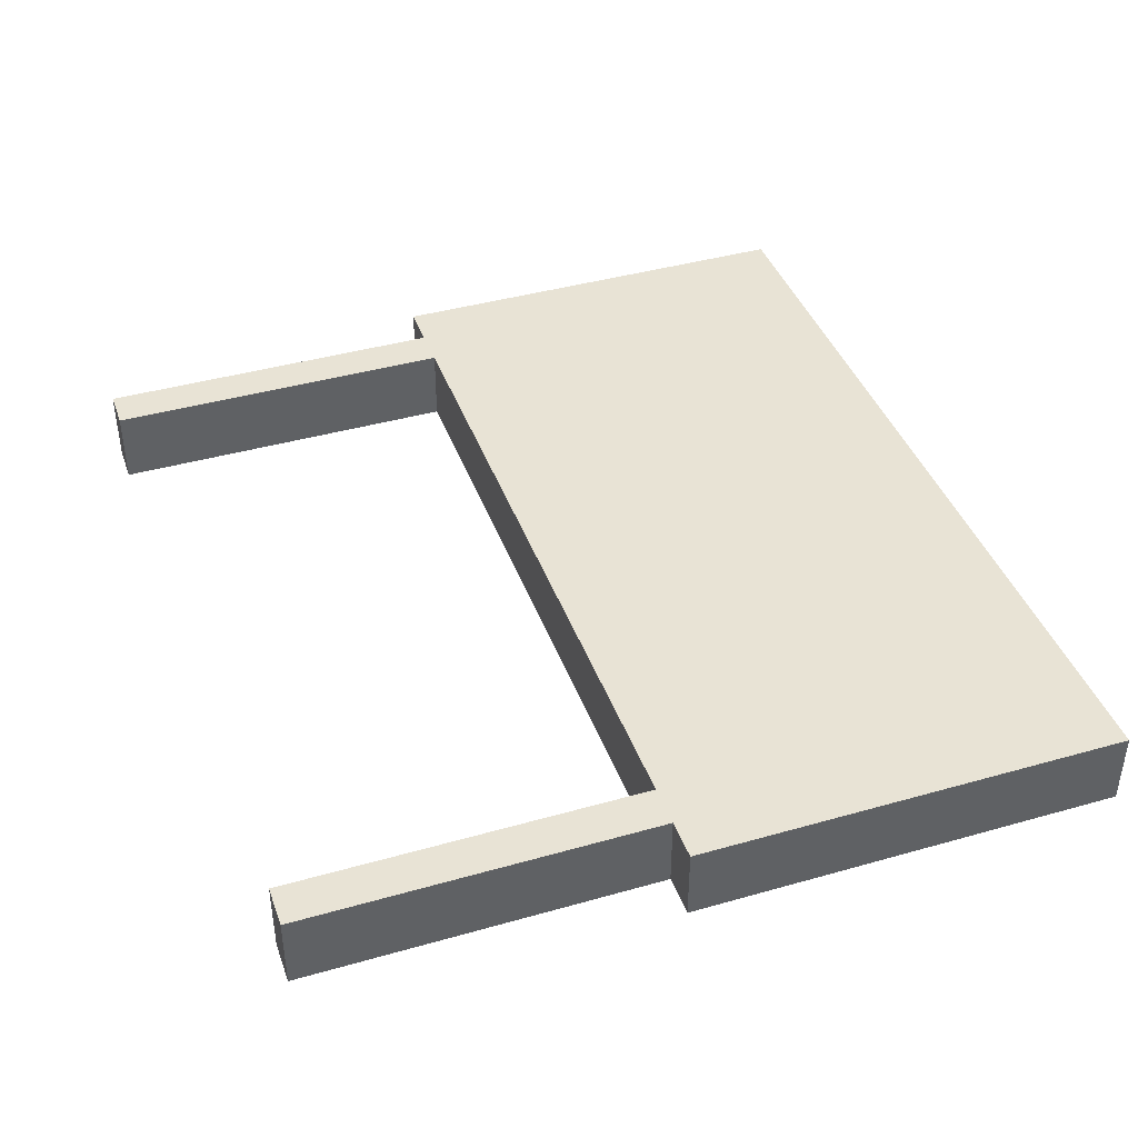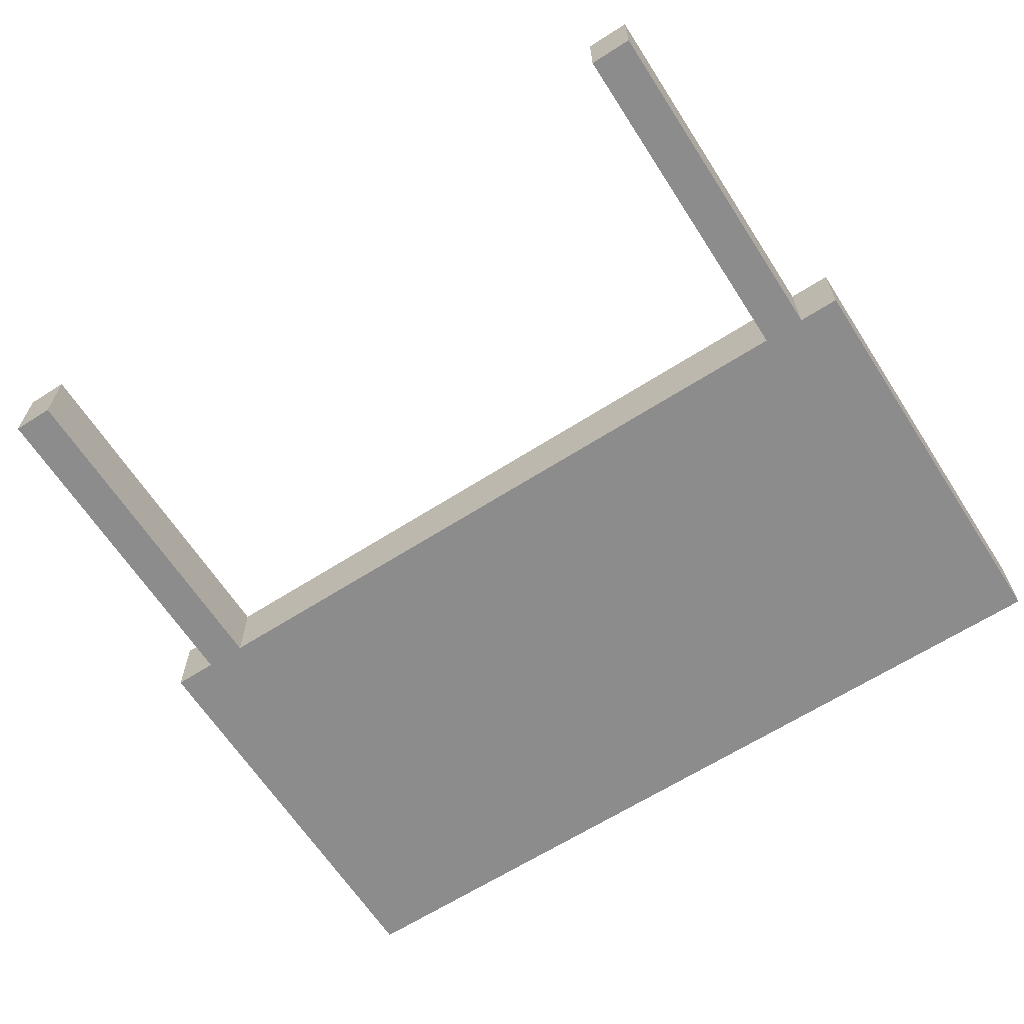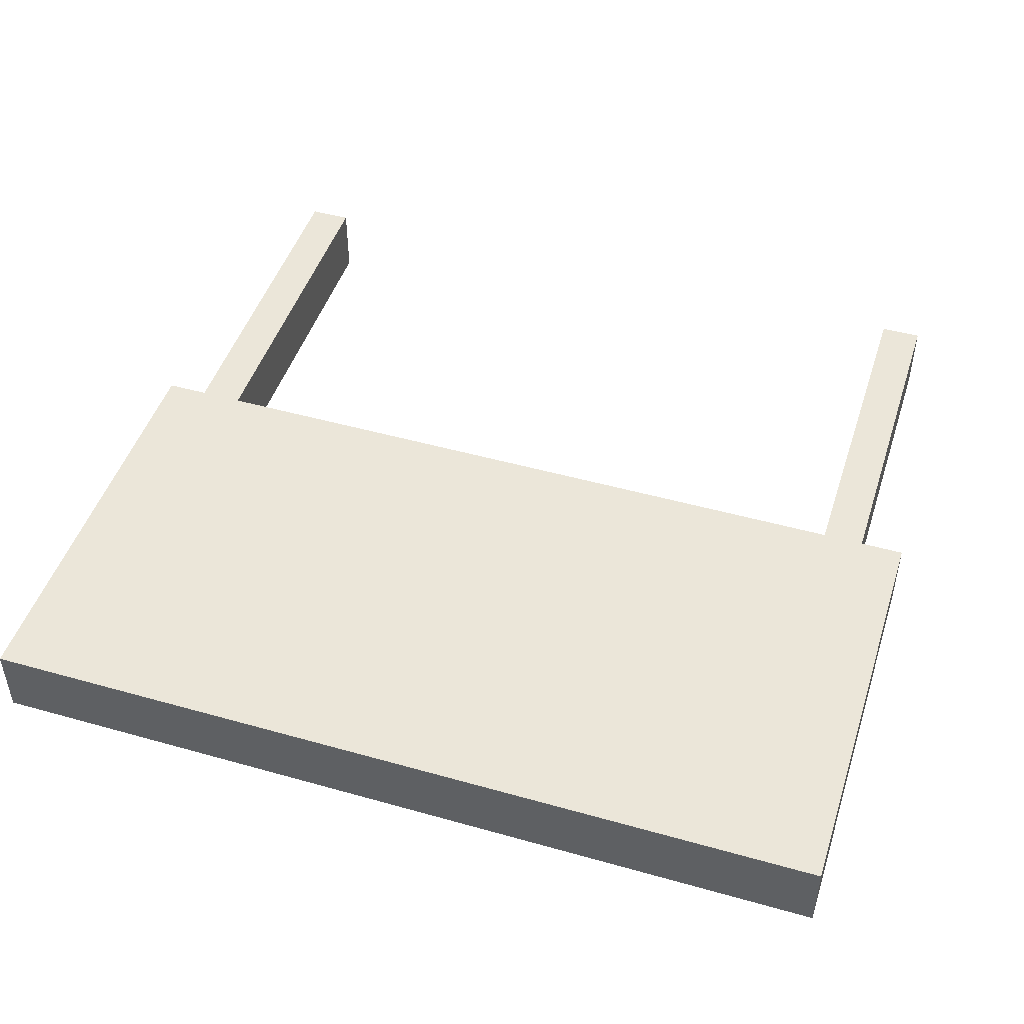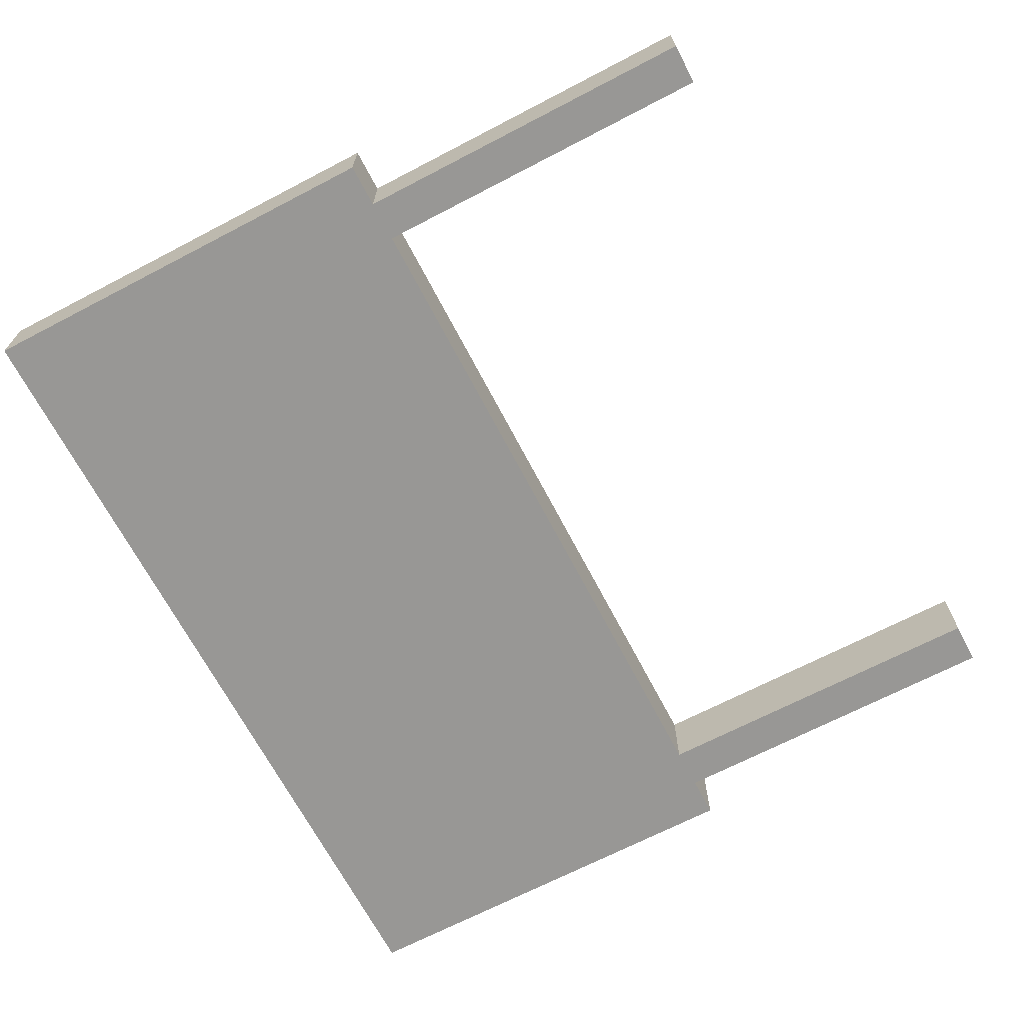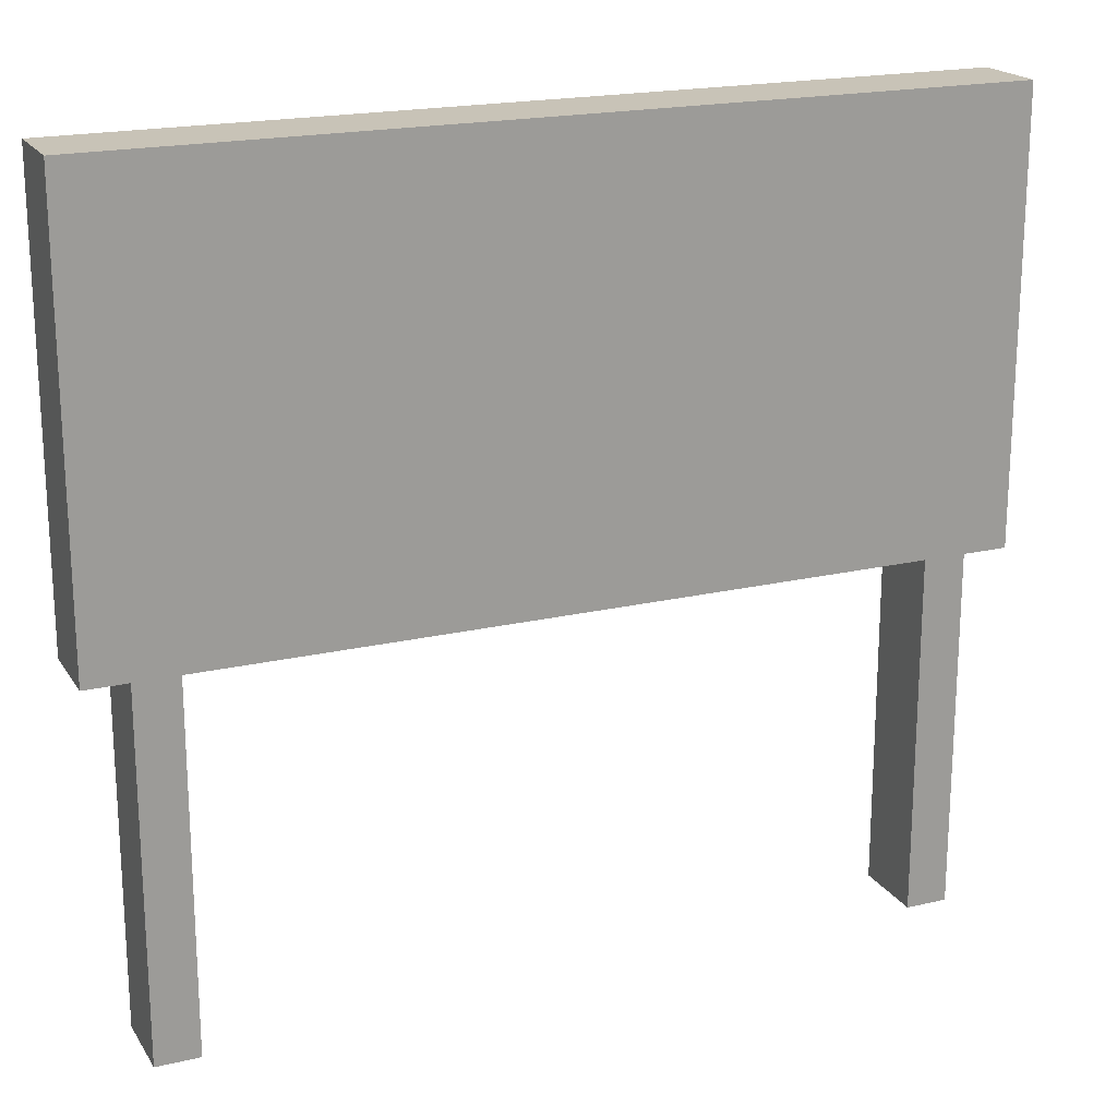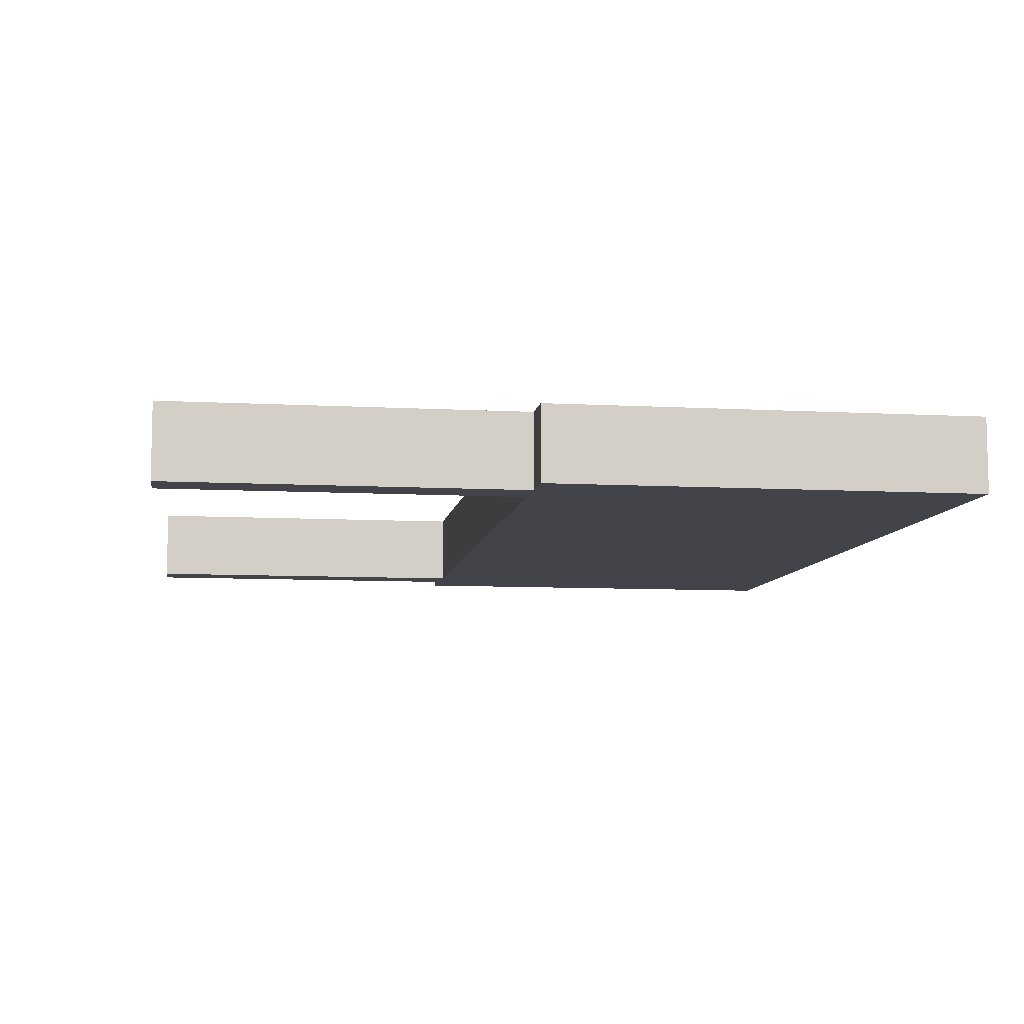
<metadata>
{"format":"obj","ext":"obj","renderer":"f3d","projection":"perspective","resolution":1024,"background":"white","views":[{"elev":41.1,"azim":70.9,"up":"+Z"},{"elev":-64.3,"azim":32.8,"up":"+Z"},{"elev":47.3,"azim":-162.3,"up":"+Z"},{"elev":-68.2,"azim":-62.4,"up":"+Z"},{"elev":19.7,"azim":156.6,"up":"+Y"},{"elev":-8.4,"azim":81.4,"up":"+Z"}]}
</metadata>
<code>
g RoadKillOut
o RoadKillOut
v -1.006 -0.5 0.08674
v 1.006 -0.5 0.08674
v -1.006 0.5 0.08674
v 1.006 0.5 0.08674
v -1.006 0.5 -0.08674
v 1.006 0.5 -0.08674
v -1.006 -0.5 -0.08674
v 1.006 -0.5 -0.08674
v -0.9891 0.5 0.08674
v -0.9891 0.5 -0.08674
v -0.9891 -0.5 -0.08674
v -0.9891 -0.5 0.08674
v 0.9917 0.5 0.08674
v 0.9917 0.5 -0.08674
v 0.9917 -0.5 -0.08674
v 0.9917 -0.5 0.08674
v -1.006 0.4861 0.08674
v -1.006 0.4861 -0.08674
v -0.9891 0.4861 -0.08674
v 0.9917 0.4861 -0.08674
v 1.006 0.4861 -0.08674
v 1.006 0.4861 0.08674
v 0.9917 0.4861 0.08674
v -0.9891 0.4861 0.08674
v 1.006 -0.4861 0.08674
v 0.9917 -0.4861 0.08674
v -0.9891 -0.4861 0.08674
v -1.006 -0.4861 0.08674
v -1.006 -0.4861 -0.08674
v -0.9891 -0.4861 -0.08674
v 0.9917 -0.4861 -0.08674
v 1.006 -0.4861 -0.08674
v -0.9035 0.5 0.08674
v -0.9035 0.5 -0.08674
v -0.9035 0.4861 -0.08674
v -0.9035 -0.4861 -0.08674
v -0.9035 -0.5 -0.08674
v -0.9035 -0.5 0.08674
v -0.9035 -0.4861 0.08674
v -0.9035 0.4861 0.08674
v -0.8076 0.5 0.08674
v -0.8076 0.5 -0.08674
v -0.8076 0.4861 -0.08674
v -0.8076 -0.4861 -0.08674
v -0.8076 -0.5 -0.08674
v -0.8076 -0.5 0.08674
v -0.8076 -0.4861 0.08674
v -0.8076 0.4861 0.08674
v 0.9087 0.4861 0.08674
v 0.9087 -0.4861 0.08674
v 0.9087 -0.5 0.08674
v 0.9087 -0.5 -0.08674
v 0.9087 -0.4861 -0.08674
v 0.9087 0.4861 -0.08674
v 0.9087 0.5 -0.08674
v 0.9087 0.5 0.08674
v 0.8102 0.5 0.08674
v 0.8102 0.5 -0.08674
v 0.8102 0.4861 -0.08674
v 0.8102 -0.4861 -0.08674
v 0.8102 -0.5 -0.08674
v 0.8102 -0.5 0.08674
v 0.8102 -0.4861 0.08674
v 0.8102 0.4861 0.08674
v -0.9035 -1.32 -0.08674
v -0.9035 -1.32 0.08674
v -0.8076 -1.32 -0.08674
v -0.8076 -1.32 0.08674
v 0.8102 -1.32 -0.08674
v 0.8102 -1.32 0.08674
v 0.9087 -1.32 -0.08674
v 0.9087 -1.32 0.08674
v 0.8005 -0.5 -0.08674
v 0.8005 -0.5 0.08674
v 0.8005 -0.4861 0.08674
v 0.8005 0.4861 0.08674
v 0.8005 0.5 0.08674
v 0.8005 0.5 -0.08674
v 0.8005 0.4861 -0.08674
v 0.8005 -0.4861 -0.08674
v -0.7883 -0.5 -0.08674
v -0.7883 -0.5 0.08674
v -0.7883 -0.4861 0.08674
v -0.7883 0.4861 0.08674
v -0.7883 0.5 0.08674
v -0.7883 0.5 -0.08674
v -0.7883 0.4861 -0.08674
v -0.7883 -0.4861 -0.08674
v -0.928 -0.5 -0.08674
v -0.928 -0.5 0.08674
v -0.928 -0.4861 0.08674
v -0.928 0.4861 0.08674
v -0.928 0.5 0.08674
v -0.928 0.5 -0.08674
v -0.928 0.4861 -0.08674
v -0.928 -0.4861 -0.08674
v 0.9192 -0.5 -0.08674
v 0.9192 -0.5 0.08674
v 0.9192 -0.4861 0.08674
v 0.9192 0.4861 0.08674
v 0.9192 0.5 0.08674
v 0.9192 0.5 -0.08674
v 0.9192 0.4861 -0.08674
v 0.9192 -0.4861 -0.08674
v 0.8102 -1.298 -0.08674
v 0.8102 -1.298 0.08674
v 0.9087 -1.298 0.08674
v 0.9087 -1.298 -0.08674
v -0.9035 -1.295 -0.08674
v -0.9035 -1.295 0.08674
v -0.8076 -1.295 0.08674
v -0.8076 -1.295 -0.08674
v -0.9035 -0.5203 -0.08674
v -0.9035 -0.5203 0.08674
v -0.8076 -0.5203 0.08674
v -0.8076 -0.5203 -0.08674
v 0.8102 -0.5182 -0.08674
v 0.8102 -0.5182 0.08674
v 0.9087 -0.5182 0.08674
v 0.9087 -0.5182 -0.08674
f 1 12 27 28
f 3 9 10 5
f 29 30 11 7
f 7 11 12 1
f 2 8 32 25
f 7 1 28 29
f 9 93 94 10
f 11 30 96 89
f 12 11 89 90
f 27 12 90 91
f 13 4 6 14
f 15 31 32 8
f 16 15 8 2
f 26 16 2 25
f 18 17 3 5
f 5 10 19 18
f 95 19 10 94
f 21 20 14 6
f 22 21 6 4
f 13 23 22 4
f 9 24 92 93
f 17 24 9 3
f 23 26 25 22
f 24 27 91 92
f 28 27 24 17
f 29 28 17 18
f 18 19 30 29
f 96 30 19 95
f 32 31 20 21
f 25 32 21 22
f 33 41 42 34
f 43 35 34 42
f 44 36 35 43
f 37 36 44 45
f 66 65 67 68
f 39 38 46 47
f 40 39 47 48
f 33 40 48 41
f 56 101 102 55
f 103 54 55 102
f 104 53 54 103
f 52 53 104 97
f 51 52 97 98
f 50 51 98 99
f 49 50 99 100
f 56 49 100 101
f 48 47 83 84
f 47 46 82 83
f 46 45 81 82
f 45 44 88 81
f 87 88 44 43
f 86 87 43 42
f 41 85 86 42
f 41 48 84 85
f 57 56 55 58
f 55 54 59 58
f 54 53 60 59
f 61 60 53 52
f 70 69 71 72
f 63 62 51 50
f 64 63 50 49
f 57 64 49 56
f 38 37 113 114
f 37 45 116 113
f 45 46 115 116
f 46 38 114 115
f 62 61 117 118
f 61 52 120 117
f 52 51 119 120
f 51 62 118 119
f 74 73 61 62
f 75 74 62 63
f 76 75 63 64
f 77 76 64 57
f 78 77 57 58
f 58 59 79 78
f 59 60 80 79
f 73 80 60 61
f 82 81 73 74
f 83 82 74 75
f 84 83 75 76
f 85 84 76 77
f 86 85 77 78
f 78 79 87 86
f 79 80 88 87
f 81 88 80 73
f 90 89 37 38
f 91 90 38 39
f 92 91 39 40
f 93 92 40 33
f 94 93 33 34
f 35 95 94 34
f 36 96 95 35
f 89 96 36 37
f 98 97 15 16
f 99 98 16 26
f 100 99 26 23
f 101 100 23 13
f 102 101 13 14
f 20 103 102 14
f 31 104 103 20
f 97 104 31 15
f 106 105 69 70
f 107 106 70 72
f 108 107 72 71
f 105 108 71 69
f 110 109 65 66
f 111 110 66 68
f 112 111 68 67
f 109 112 67 65
f 114 113 109 110
f 115 114 110 111
f 116 115 111 112
f 113 116 112 109
f 118 117 105 106
f 119 118 106 107
f 120 119 107 108
f 117 120 108 105

</code>
